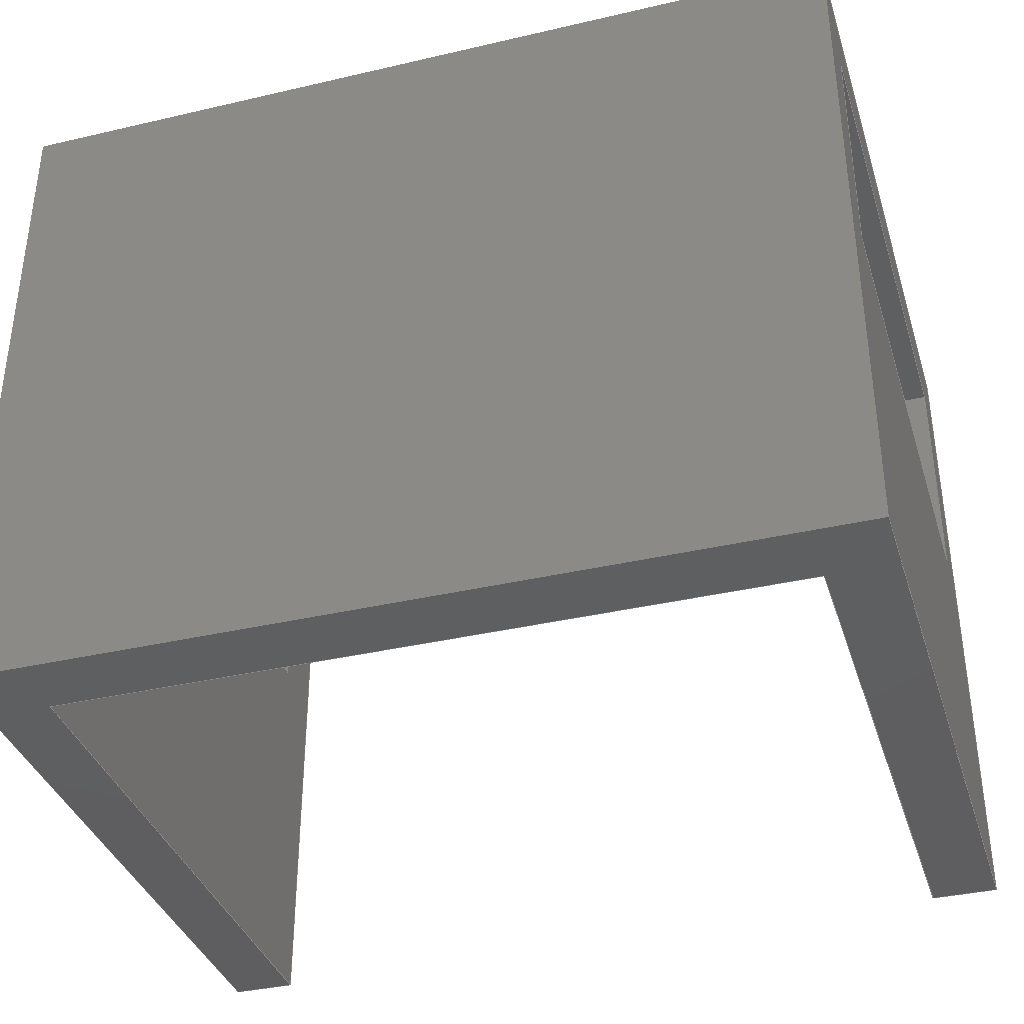
<metadata>
{"format":"step","ext":"step","renderer":"f3d","projection":"perspective","resolution":1024,"background":"white","views":[{"elev":-36.8,"azim":16.8,"up":"+Y"}]}
</metadata>
<code>
ISO-10303-21;
DATA;
#1=MECHANICAL_DESIGN_GEOMETRIC_PRESENTATION_REPRESENTATION('',(#4),#492);
#2=SHAPE_REPRESENTATION_RELATIONSHIP('SRR','None',#499,#3);
#3=ADVANCED_BREP_SHAPE_REPRESENTATION('',(#5),#491);
#4=STYLED_ITEM('',(#508),#5);
#5=MANIFOLD_SOLID_BREP('Body1',#304);
#6=FACE_BOUND('',#35,.T.);
#7=FACE_BOUND('',#37,.T.);
#8=FACE_OUTER_BOUND('',#22,.T.);
#9=FACE_OUTER_BOUND('',#23,.T.);
#10=FACE_OUTER_BOUND('',#24,.T.);
#11=FACE_OUTER_BOUND('',#25,.T.);
#12=FACE_OUTER_BOUND('',#26,.T.);
#13=FACE_OUTER_BOUND('',#27,.T.);
#14=FACE_OUTER_BOUND('',#28,.T.);
#15=FACE_OUTER_BOUND('',#29,.T.);
#16=FACE_OUTER_BOUND('',#30,.T.);
#17=FACE_OUTER_BOUND('',#31,.T.);
#18=FACE_OUTER_BOUND('',#32,.T.);
#19=FACE_OUTER_BOUND('',#33,.T.);
#20=FACE_OUTER_BOUND('',#34,.T.);
#21=FACE_OUTER_BOUND('',#36,.T.);
#22=EDGE_LOOP('',(#192,#193,#194,#195,#196,#197));
#23=EDGE_LOOP('',(#198,#199,#200,#201,#202,#203));
#24=EDGE_LOOP('',(#204,#205,#206,#207,#208,#209,#210,#211));
#25=EDGE_LOOP('',(#212,#213,#214,#215,#216,#217,#218,#219));
#26=EDGE_LOOP('',(#220,#221,#222,#223));
#27=EDGE_LOOP('',(#224,#225,#226,#227));
#28=EDGE_LOOP('',(#228,#229,#230,#231));
#29=EDGE_LOOP('',(#232,#233,#234,#235));
#30=EDGE_LOOP('',(#236,#237,#238,#239,#240,#241,#242,#243));
#31=EDGE_LOOP('',(#244,#245,#246,#247));
#32=EDGE_LOOP('',(#248,#249,#250,#251,#252,#253,#254,#255));
#33=EDGE_LOOP('',(#256,#257,#258,#259));
#34=EDGE_LOOP('',(#260,#261,#262,#263));
#35=EDGE_LOOP('',(#264,#265,#266,#267));
#36=EDGE_LOOP('',(#268,#269,#270,#271));
#37=EDGE_LOOP('',(#272,#273,#274,#275));
#38=LINE('',#408,#80);
#39=LINE('',#410,#81);
#40=LINE('',#412,#82);
#41=LINE('',#414,#83);
#42=LINE('',#416,#84);
#43=LINE('',#417,#85);
#44=LINE('',#421,#86);
#45=LINE('',#423,#87);
#46=LINE('',#425,#88);
#47=LINE('',#427,#89);
#48=LINE('',#429,#90);
#49=LINE('',#430,#91);
#50=LINE('',#432,#92);
#51=LINE('',#434,#93);
#52=LINE('',#436,#94);
#53=LINE('',#438,#95);
#54=LINE('',#440,#96);
#55=LINE('',#441,#97);
#56=LINE('',#444,#98);
#57=LINE('',#446,#99);
#58=LINE('',#448,#100);
#59=LINE('',#450,#101);
#60=LINE('',#451,#102);
#61=LINE('',#452,#103);
#62=LINE('',#455,#104);
#63=LINE('',#457,#105);
#64=LINE('',#458,#106);
#65=LINE('',#461,#107);
#66=LINE('',#463,#108);
#67=LINE('',#464,#109);
#68=LINE('',#466,#110);
#69=LINE('',#468,#111);
#70=LINE('',#470,#112);
#71=LINE('',#471,#113);
#72=LINE('',#475,#114);
#73=LINE('',#477,#115);
#74=LINE('',#479,#116);
#75=LINE('',#480,#117);
#76=LINE('',#482,#118);
#77=LINE('',#483,#119);
#78=LINE('',#485,#120);
#79=LINE('',#486,#121);
#80=VECTOR('',#336,1);
#81=VECTOR('',#337,1);
#82=VECTOR('',#338,1);
#83=VECTOR('',#339,1);
#84=VECTOR('',#340,1);
#85=VECTOR('',#341,1);
#86=VECTOR('',#344,1);
#87=VECTOR('',#345,1);
#88=VECTOR('',#346,1);
#89=VECTOR('',#347,1);
#90=VECTOR('',#348,1);
#91=VECTOR('',#349,1);
#92=VECTOR('',#352,1);
#93=VECTOR('',#353,1);
#94=VECTOR('',#354,1);
#95=VECTOR('',#355,1);
#96=VECTOR('',#356,1);
#97=VECTOR('',#357,1);
#98=VECTOR('',#360,1);
#99=VECTOR('',#361,1);
#100=VECTOR('',#362,1);
#101=VECTOR('',#363,1);
#102=VECTOR('',#364,1);
#103=VECTOR('',#365,1);
#104=VECTOR('',#368,1);
#105=VECTOR('',#369,1);
#106=VECTOR('',#370,1);
#107=VECTOR('',#373,1);
#108=VECTOR('',#374,1);
#109=VECTOR('',#375,1);
#110=VECTOR('',#378,1);
#111=VECTOR('',#381,1);
#112=VECTOR('',#384,1);
#113=VECTOR('',#385,1);
#114=VECTOR('',#388,1);
#115=VECTOR('',#389,1);
#116=VECTOR('',#390,1);
#117=VECTOR('',#391,1);
#118=VECTOR('',#394,1);
#119=VECTOR('',#395,1);
#120=VECTOR('',#398,1);
#121=VECTOR('',#399,1);
#122=VERTEX_POINT('',#406);
#123=VERTEX_POINT('',#407);
#124=VERTEX_POINT('',#409);
#125=VERTEX_POINT('',#411);
#126=VERTEX_POINT('',#413);
#127=VERTEX_POINT('',#415);
#128=VERTEX_POINT('',#419);
#129=VERTEX_POINT('',#420);
#130=VERTEX_POINT('',#422);
#131=VERTEX_POINT('',#424);
#132=VERTEX_POINT('',#426);
#133=VERTEX_POINT('',#428);
#134=VERTEX_POINT('',#433);
#135=VERTEX_POINT('',#435);
#136=VERTEX_POINT('',#437);
#137=VERTEX_POINT('',#439);
#138=VERTEX_POINT('',#443);
#139=VERTEX_POINT('',#445);
#140=VERTEX_POINT('',#447);
#141=VERTEX_POINT('',#449);
#142=VERTEX_POINT('',#454);
#143=VERTEX_POINT('',#456);
#144=VERTEX_POINT('',#460);
#145=VERTEX_POINT('',#462);
#146=VERTEX_POINT('',#473);
#147=VERTEX_POINT('',#474);
#148=VERTEX_POINT('',#476);
#149=VERTEX_POINT('',#478);
#150=EDGE_CURVE('',#122,#123,#38,.T.);
#151=EDGE_CURVE('',#122,#124,#39,.T.);
#152=EDGE_CURVE('',#125,#124,#40,.T.);
#153=EDGE_CURVE('',#126,#125,#41,.T.);
#154=EDGE_CURVE('',#126,#127,#42,.T.);
#155=EDGE_CURVE('',#123,#127,#43,.T.);
#156=EDGE_CURVE('',#128,#129,#44,.T.);
#157=EDGE_CURVE('',#130,#128,#45,.T.);
#158=EDGE_CURVE('',#131,#130,#46,.T.);
#159=EDGE_CURVE('',#132,#131,#47,.T.);
#160=EDGE_CURVE('',#133,#132,#48,.T.);
#161=EDGE_CURVE('',#133,#129,#49,.T.);
#162=EDGE_CURVE('',#124,#133,#50,.T.);
#163=EDGE_CURVE('',#132,#134,#51,.T.);
#164=EDGE_CURVE('',#135,#134,#52,.T.);
#165=EDGE_CURVE('',#136,#135,#53,.T.);
#166=EDGE_CURVE('',#136,#137,#54,.T.);
#167=EDGE_CURVE('',#137,#125,#55,.T.);
#168=EDGE_CURVE('',#130,#138,#56,.T.);
#169=EDGE_CURVE('',#139,#138,#57,.T.);
#170=EDGE_CURVE('',#140,#139,#58,.T.);
#171=EDGE_CURVE('',#140,#141,#59,.T.);
#172=EDGE_CURVE('',#141,#127,#60,.T.);
#173=EDGE_CURVE('',#131,#126,#61,.T.);
#174=EDGE_CURVE('',#142,#123,#62,.T.);
#175=EDGE_CURVE('',#142,#143,#63,.T.);
#176=EDGE_CURVE('',#143,#122,#64,.T.);
#177=EDGE_CURVE('',#129,#144,#65,.T.);
#178=EDGE_CURVE('',#145,#144,#66,.T.);
#179=EDGE_CURVE('',#128,#145,#67,.T.);
#180=EDGE_CURVE('',#141,#142,#68,.T.);
#181=EDGE_CURVE('',#138,#145,#69,.T.);
#182=EDGE_CURVE('',#144,#139,#70,.T.);
#183=EDGE_CURVE('',#143,#140,#71,.T.);
#184=EDGE_CURVE('',#146,#147,#72,.T.);
#185=EDGE_CURVE('',#147,#148,#73,.T.);
#186=EDGE_CURVE('',#149,#148,#74,.T.);
#187=EDGE_CURVE('',#146,#149,#75,.T.);
#188=EDGE_CURVE('',#137,#146,#76,.T.);
#189=EDGE_CURVE('',#134,#149,#77,.T.);
#190=EDGE_CURVE('',#147,#136,#78,.T.);
#191=EDGE_CURVE('',#148,#135,#79,.T.);
#192=ORIENTED_EDGE('',*,*,#150,.F.);
#193=ORIENTED_EDGE('',*,*,#151,.T.);
#194=ORIENTED_EDGE('',*,*,#152,.F.);
#195=ORIENTED_EDGE('',*,*,#153,.F.);
#196=ORIENTED_EDGE('',*,*,#154,.T.);
#197=ORIENTED_EDGE('',*,*,#155,.F.);
#198=ORIENTED_EDGE('',*,*,#156,.F.);
#199=ORIENTED_EDGE('',*,*,#157,.F.);
#200=ORIENTED_EDGE('',*,*,#158,.F.);
#201=ORIENTED_EDGE('',*,*,#159,.F.);
#202=ORIENTED_EDGE('',*,*,#160,.F.);
#203=ORIENTED_EDGE('',*,*,#161,.T.);
#204=ORIENTED_EDGE('',*,*,#152,.T.);
#205=ORIENTED_EDGE('',*,*,#162,.T.);
#206=ORIENTED_EDGE('',*,*,#160,.T.);
#207=ORIENTED_EDGE('',*,*,#163,.T.);
#208=ORIENTED_EDGE('',*,*,#164,.F.);
#209=ORIENTED_EDGE('',*,*,#165,.F.);
#210=ORIENTED_EDGE('',*,*,#166,.T.);
#211=ORIENTED_EDGE('',*,*,#167,.T.);
#212=ORIENTED_EDGE('',*,*,#168,.T.);
#213=ORIENTED_EDGE('',*,*,#169,.F.);
#214=ORIENTED_EDGE('',*,*,#170,.F.);
#215=ORIENTED_EDGE('',*,*,#171,.T.);
#216=ORIENTED_EDGE('',*,*,#172,.T.);
#217=ORIENTED_EDGE('',*,*,#154,.F.);
#218=ORIENTED_EDGE('',*,*,#173,.F.);
#219=ORIENTED_EDGE('',*,*,#158,.T.);
#220=ORIENTED_EDGE('',*,*,#150,.T.);
#221=ORIENTED_EDGE('',*,*,#174,.F.);
#222=ORIENTED_EDGE('',*,*,#175,.T.);
#223=ORIENTED_EDGE('',*,*,#176,.T.);
#224=ORIENTED_EDGE('',*,*,#156,.T.);
#225=ORIENTED_EDGE('',*,*,#177,.T.);
#226=ORIENTED_EDGE('',*,*,#178,.F.);
#227=ORIENTED_EDGE('',*,*,#179,.F.);
#228=ORIENTED_EDGE('',*,*,#155,.T.);
#229=ORIENTED_EDGE('',*,*,#172,.F.);
#230=ORIENTED_EDGE('',*,*,#180,.T.);
#231=ORIENTED_EDGE('',*,*,#174,.T.);
#232=ORIENTED_EDGE('',*,*,#157,.T.);
#233=ORIENTED_EDGE('',*,*,#179,.T.);
#234=ORIENTED_EDGE('',*,*,#181,.F.);
#235=ORIENTED_EDGE('',*,*,#168,.F.);
#236=ORIENTED_EDGE('',*,*,#170,.T.);
#237=ORIENTED_EDGE('',*,*,#182,.F.);
#238=ORIENTED_EDGE('',*,*,#177,.F.);
#239=ORIENTED_EDGE('',*,*,#161,.F.);
#240=ORIENTED_EDGE('',*,*,#162,.F.);
#241=ORIENTED_EDGE('',*,*,#151,.F.);
#242=ORIENTED_EDGE('',*,*,#176,.F.);
#243=ORIENTED_EDGE('',*,*,#183,.T.);
#244=ORIENTED_EDGE('',*,*,#184,.T.);
#245=ORIENTED_EDGE('',*,*,#185,.T.);
#246=ORIENTED_EDGE('',*,*,#186,.F.);
#247=ORIENTED_EDGE('',*,*,#187,.F.);
#248=ORIENTED_EDGE('',*,*,#153,.T.);
#249=ORIENTED_EDGE('',*,*,#167,.F.);
#250=ORIENTED_EDGE('',*,*,#188,.T.);
#251=ORIENTED_EDGE('',*,*,#187,.T.);
#252=ORIENTED_EDGE('',*,*,#189,.F.);
#253=ORIENTED_EDGE('',*,*,#163,.F.);
#254=ORIENTED_EDGE('',*,*,#159,.T.);
#255=ORIENTED_EDGE('',*,*,#173,.T.);
#256=ORIENTED_EDGE('',*,*,#190,.T.);
#257=ORIENTED_EDGE('',*,*,#165,.T.);
#258=ORIENTED_EDGE('',*,*,#191,.F.);
#259=ORIENTED_EDGE('',*,*,#185,.F.);
#260=ORIENTED_EDGE('',*,*,#191,.T.);
#261=ORIENTED_EDGE('',*,*,#164,.T.);
#262=ORIENTED_EDGE('',*,*,#189,.T.);
#263=ORIENTED_EDGE('',*,*,#186,.T.);
#264=ORIENTED_EDGE('',*,*,#178,.T.);
#265=ORIENTED_EDGE('',*,*,#182,.T.);
#266=ORIENTED_EDGE('',*,*,#169,.T.);
#267=ORIENTED_EDGE('',*,*,#181,.T.);
#268=ORIENTED_EDGE('',*,*,#190,.F.);
#269=ORIENTED_EDGE('',*,*,#184,.F.);
#270=ORIENTED_EDGE('',*,*,#188,.F.);
#271=ORIENTED_EDGE('',*,*,#166,.F.);
#272=ORIENTED_EDGE('',*,*,#175,.F.);
#273=ORIENTED_EDGE('',*,*,#180,.F.);
#274=ORIENTED_EDGE('',*,*,#171,.F.);
#275=ORIENTED_EDGE('',*,*,#183,.F.);
#276=PLANE('',#318);
#277=PLANE('',#319);
#278=PLANE('',#320);
#279=PLANE('',#321);
#280=PLANE('',#322);
#281=PLANE('',#323);
#282=PLANE('',#324);
#283=PLANE('',#325);
#284=PLANE('',#326);
#285=PLANE('',#327);
#286=PLANE('',#328);
#287=PLANE('',#329);
#288=PLANE('',#330);
#289=PLANE('',#331);
#290=ADVANCED_FACE('',(#8),#276,.F.);
#291=ADVANCED_FACE('',(#9),#277,.F.);
#292=ADVANCED_FACE('',(#10),#278,.T.);
#293=ADVANCED_FACE('',(#11),#279,.T.);
#294=ADVANCED_FACE('',(#12),#280,.T.);
#295=ADVANCED_FACE('',(#13),#281,.T.);
#296=ADVANCED_FACE('',(#14),#282,.T.);
#297=ADVANCED_FACE('',(#15),#283,.T.);
#298=ADVANCED_FACE('',(#16),#284,.T.);
#299=ADVANCED_FACE('',(#17),#285,.T.);
#300=ADVANCED_FACE('',(#18),#286,.T.);
#301=ADVANCED_FACE('',(#19),#287,.T.);
#302=ADVANCED_FACE('',(#20,#6),#288,.T.);
#303=ADVANCED_FACE('',(#21,#7),#289,.F.);
#304=CLOSED_SHELL('',(#290,#291,#292,#293,#294,#295,#296,#297,#298,#299,
#300,#301,#302,#303));
#305=DERIVED_UNIT_ELEMENT(#307,1);
#306=DERIVED_UNIT_ELEMENT(#494,3);
#307=(
MASS_UNIT()
NAMED_UNIT(*)
SI_UNIT(.KILO.,.GRAM.)
);
#308=DERIVED_UNIT((#305,#306));
#309=MEASURE_REPRESENTATION_ITEM('density measure',
POSITIVE_RATIO_MEASURE(7850),#308);
#310=PROPERTY_DEFINITION_REPRESENTATION(#315,#312);
#311=PROPERTY_DEFINITION_REPRESENTATION(#316,#313);
#312=REPRESENTATION('material name',(#314),#491);
#313=REPRESENTATION('density',(#309),#491);
#314=DESCRIPTIVE_REPRESENTATION_ITEM('Steel','Steel');
#315=PROPERTY_DEFINITION('material property','material name',#501);
#316=PROPERTY_DEFINITION('material property','density of part',#501);
#317=AXIS2_PLACEMENT_3D('placement',#404,#332,#333);
#318=AXIS2_PLACEMENT_3D('',#405,#334,#335);
#319=AXIS2_PLACEMENT_3D('',#418,#342,#343);
#320=AXIS2_PLACEMENT_3D('',#431,#350,#351);
#321=AXIS2_PLACEMENT_3D('',#442,#358,#359);
#322=AXIS2_PLACEMENT_3D('',#453,#366,#367);
#323=AXIS2_PLACEMENT_3D('',#459,#371,#372);
#324=AXIS2_PLACEMENT_3D('',#465,#376,#377);
#325=AXIS2_PLACEMENT_3D('',#467,#379,#380);
#326=AXIS2_PLACEMENT_3D('',#469,#382,#383);
#327=AXIS2_PLACEMENT_3D('',#472,#386,#387);
#328=AXIS2_PLACEMENT_3D('',#481,#392,#393);
#329=AXIS2_PLACEMENT_3D('',#484,#396,#397);
#330=AXIS2_PLACEMENT_3D('',#487,#400,#401);
#331=AXIS2_PLACEMENT_3D('',#488,#402,#403);
#332=DIRECTION('axis',(0,0,1));
#333=DIRECTION('refdir',(1,0,0));
#334=DIRECTION('center_axis',(-1,0,0));
#335=DIRECTION('ref_axis',(0,-1,0));
#336=DIRECTION('',(0,0,-1));
#337=DIRECTION('',(0,-1,0));
#338=DIRECTION('',(0,0,1));
#339=DIRECTION('',(0,-1,0));
#340=DIRECTION('',(0,0,1));
#341=DIRECTION('',(0,1,0));
#342=DIRECTION('center_axis',(1,0,0));
#343=DIRECTION('ref_axis',(0,1,0));
#344=DIRECTION('',(0,0,1));
#345=DIRECTION('',(0,-1,0));
#346=DIRECTION('',(0,0,1));
#347=DIRECTION('',(0,1,0));
#348=DIRECTION('',(0,0,-1));
#349=DIRECTION('',(0,1,0));
#350=DIRECTION('center_axis',(0,-1,0));
#351=DIRECTION('ref_axis',(0,0,-1));
#352=DIRECTION('',(1,0,0));
#353=DIRECTION('',(1,0,0));
#354=DIRECTION('',(0,0,-1));
#355=DIRECTION('',(1,0,0));
#356=DIRECTION('',(0,0,-1));
#357=DIRECTION('',(1,0,0));
#358=DIRECTION('center_axis',(0,-1,0));
#359=DIRECTION('ref_axis',(0,0,-1));
#360=DIRECTION('',(1,0,0));
#361=DIRECTION('',(0,0,-1));
#362=DIRECTION('',(1,0,0));
#363=DIRECTION('',(0,0,-1));
#364=DIRECTION('',(1,0,0));
#365=DIRECTION('',(-1,0,0));
#366=DIRECTION('center_axis',(0,1,0));
#367=DIRECTION('ref_axis',(0,0,1));
#368=DIRECTION('',(1,0,0));
#369=DIRECTION('',(0,0,1));
#370=DIRECTION('',(1,0,0));
#371=DIRECTION('center_axis',(0,1,0));
#372=DIRECTION('ref_axis',(0,0,1));
#373=DIRECTION('',(1,0,0));
#374=DIRECTION('',(0,0,1));
#375=DIRECTION('',(1,0,0));
#376=DIRECTION('center_axis',(0,0,1));
#377=DIRECTION('ref_axis',(0,-1,0));
#378=DIRECTION('',(0,-1,0));
#379=DIRECTION('center_axis',(0,0,1));
#380=DIRECTION('ref_axis',(0,-1,0));
#381=DIRECTION('',(0,-1,0));
#382=DIRECTION('center_axis',(0,0,-1));
#383=DIRECTION('ref_axis',(0,1,0));
#384=DIRECTION('',(0,1,0));
#385=DIRECTION('',(0,1,0));
#386=DIRECTION('center_axis',(0,1,0));
#387=DIRECTION('ref_axis',(0,0,1));
#388=DIRECTION('',(0,0,1));
#389=DIRECTION('',(1,0,0));
#390=DIRECTION('',(0,0,1));
#391=DIRECTION('',(1,0,0));
#392=DIRECTION('center_axis',(0,0,-1));
#393=DIRECTION('ref_axis',(0,1,0));
#394=DIRECTION('',(0,1,0));
#395=DIRECTION('',(0,1,0));
#396=DIRECTION('center_axis',(0,0,1));
#397=DIRECTION('ref_axis',(0,-1,0));
#398=DIRECTION('',(0,-1,0));
#399=DIRECTION('',(0,-1,0));
#400=DIRECTION('center_axis',(1,0,0));
#401=DIRECTION('ref_axis',(0,0,-1));
#402=DIRECTION('center_axis',(1,0,0));
#403=DIRECTION('ref_axis',(0,0,-1));
#404=CARTESIAN_POINT('',(0,0,0));
#405=CARTESIAN_POINT('Origin',(0.4684,8.382,-7.629e-08));
#406=CARTESIAN_POINT('',(0.4684,6.604,4.572));
#407=CARTESIAN_POINT('',(0.4684,6.604,0.508));
#408=CARTESIAN_POINT('',(0.4684,6.604,0.254));
#409=CARTESIAN_POINT('',(0.4684,3.81,4.572));
#410=CARTESIAN_POINT('',(0.4684,8.382,4.572));
#411=CARTESIAN_POINT('',(0.4684,3.81,-7.629e-08));
#412=CARTESIAN_POINT('',(0.4684,3.81,2.54));
#413=CARTESIAN_POINT('',(0.4684,8.382,-7.629e-08));
#414=CARTESIAN_POINT('',(0.4684,6.096,-7.629e-08));
#415=CARTESIAN_POINT('',(0.4684,8.382,0.508));
#416=CARTESIAN_POINT('',(0.4684,8.382,-7.629e-08));
#417=CARTESIAN_POINT('',(0.4684,8.382,0.508));
#418=CARTESIAN_POINT('Origin',(5.857,3.81,-7.629e-08));
#419=CARTESIAN_POINT('',(5.857,6.604,0.508));
#420=CARTESIAN_POINT('',(5.857,6.604,4.572));
#421=CARTESIAN_POINT('',(5.857,6.604,0.254));
#422=CARTESIAN_POINT('',(5.857,8.382,0.508));
#423=CARTESIAN_POINT('',(5.857,6.096,0.508));
#424=CARTESIAN_POINT('',(5.857,8.382,-7.629e-08));
#425=CARTESIAN_POINT('',(5.857,8.382,-7.629e-08));
#426=CARTESIAN_POINT('',(5.857,3.81,-7.629e-08));
#427=CARTESIAN_POINT('',(5.857,3.81,-7.629e-08));
#428=CARTESIAN_POINT('',(5.857,3.81,4.572));
#429=CARTESIAN_POINT('',(5.857,3.81,2.54));
#430=CARTESIAN_POINT('',(5.857,3.81,4.572));
#431=CARTESIAN_POINT('Origin',(0,3.81,5.08));
#432=CARTESIAN_POINT('',(1.581,3.81,4.572));
#433=CARTESIAN_POINT('',(6.35,3.81,-7.629e-08));
#434=CARTESIAN_POINT('',(0,3.81,-7.629e-08));
#435=CARTESIAN_POINT('',(6.35,3.81,5.08));
#436=CARTESIAN_POINT('',(6.35,3.81,5.08));
#437=CARTESIAN_POINT('',(0,3.81,5.08));
#438=CARTESIAN_POINT('',(0,3.81,5.08));
#439=CARTESIAN_POINT('',(0,3.81,-7.629e-08));
#440=CARTESIAN_POINT('',(0,3.81,5.08));
#441=CARTESIAN_POINT('',(0,3.81,-7.629e-08));
#442=CARTESIAN_POINT('Origin',(0,8.382,4.572));
#443=CARTESIAN_POINT('',(6.35,8.382,0.508));
#444=CARTESIAN_POINT('',(0,8.382,0.508));
#445=CARTESIAN_POINT('',(6.35,8.382,4.572));
#446=CARTESIAN_POINT('',(6.35,8.382,4.572));
#447=CARTESIAN_POINT('',(0,8.382,4.572));
#448=CARTESIAN_POINT('',(0,8.382,4.572));
#449=CARTESIAN_POINT('',(0,8.382,0.508));
#450=CARTESIAN_POINT('',(0,8.382,4.572));
#451=CARTESIAN_POINT('',(0,8.382,0.508));
#452=CARTESIAN_POINT('',(2.928,8.382,-7.629e-08));
#453=CARTESIAN_POINT('Origin',(0,6.604,0.508));
#454=CARTESIAN_POINT('',(0,6.604,0.508));
#455=CARTESIAN_POINT('',(0,6.604,0.508));
#456=CARTESIAN_POINT('',(0,6.604,4.572));
#457=CARTESIAN_POINT('',(0,6.604,0.508));
#458=CARTESIAN_POINT('',(0,6.604,4.572));
#459=CARTESIAN_POINT('Origin',(0,6.604,0.508));
#460=CARTESIAN_POINT('',(6.35,6.604,4.572));
#461=CARTESIAN_POINT('',(0,6.604,4.572));
#462=CARTESIAN_POINT('',(6.35,6.604,0.508));
#463=CARTESIAN_POINT('',(6.35,6.604,0.508));
#464=CARTESIAN_POINT('',(0,6.604,0.508));
#465=CARTESIAN_POINT('Origin',(0,8.382,0.508));
#466=CARTESIAN_POINT('',(0,8.382,0.508));
#467=CARTESIAN_POINT('Origin',(0,8.382,0.508));
#468=CARTESIAN_POINT('',(6.35,8.382,0.508));
#469=CARTESIAN_POINT('Origin',(0,6.604,4.572));
#470=CARTESIAN_POINT('',(6.35,6.604,4.572));
#471=CARTESIAN_POINT('',(0,6.604,4.572));
#472=CARTESIAN_POINT('Origin',(0,8.89,-7.629e-08));
#473=CARTESIAN_POINT('',(0,8.89,-7.629e-08));
#474=CARTESIAN_POINT('',(0,8.89,5.08));
#475=CARTESIAN_POINT('',(0,8.89,-7.629e-08));
#476=CARTESIAN_POINT('',(6.35,8.89,5.08));
#477=CARTESIAN_POINT('',(0,8.89,5.08));
#478=CARTESIAN_POINT('',(6.35,8.89,-7.629e-08));
#479=CARTESIAN_POINT('',(6.35,8.89,-7.629e-08));
#480=CARTESIAN_POINT('',(0,8.89,-7.629e-08));
#481=CARTESIAN_POINT('Origin',(0,3.81,-7.629e-08));
#482=CARTESIAN_POINT('',(0,3.81,-7.629e-08));
#483=CARTESIAN_POINT('',(6.35,3.81,-7.629e-08));
#484=CARTESIAN_POINT('Origin',(0,8.89,5.08));
#485=CARTESIAN_POINT('',(0,8.89,5.08));
#486=CARTESIAN_POINT('',(6.35,8.89,5.08));
#487=CARTESIAN_POINT('Origin',(6.35,6.35,2.54));
#488=CARTESIAN_POINT('Origin',(0,6.35,2.54));
#489=UNCERTAINTY_MEASURE_WITH_UNIT(LENGTH_MEASURE(0.001),#493,
'DISTANCE_ACCURACY_VALUE',
'Maximum model space distance between geometric entities at asserted c
onnectivities');
#490=UNCERTAINTY_MEASURE_WITH_UNIT(LENGTH_MEASURE(0.001),#493,
'DISTANCE_ACCURACY_VALUE',
'Maximum model space distance between geometric entities at asserted c
onnectivities');
#491=(
GEOMETRIC_REPRESENTATION_CONTEXT(3)
GLOBAL_UNCERTAINTY_ASSIGNED_CONTEXT((#489))
GLOBAL_UNIT_ASSIGNED_CONTEXT((#493,#495,#496))
REPRESENTATION_CONTEXT('','3D')
);
#492=(
GEOMETRIC_REPRESENTATION_CONTEXT(3)
GLOBAL_UNCERTAINTY_ASSIGNED_CONTEXT((#490))
GLOBAL_UNIT_ASSIGNED_CONTEXT((#493,#495,#496))
REPRESENTATION_CONTEXT('','3D')
);
#493=(
LENGTH_UNIT()
NAMED_UNIT(*)
SI_UNIT(.CENTI.,.METRE.)
);
#494=(
LENGTH_UNIT()
NAMED_UNIT(*)
SI_UNIT($,.METRE.)
);
#495=(
NAMED_UNIT(*)
PLANE_ANGLE_UNIT()
SI_UNIT($,.RADIAN.)
);
#496=(
NAMED_UNIT(*)
SI_UNIT($,.STERADIAN.)
SOLID_ANGLE_UNIT()
);
#497=SHAPE_DEFINITION_REPRESENTATION(#498,#499);
#498=PRODUCT_DEFINITION_SHAPE('',$,#501);
#499=SHAPE_REPRESENTATION('',(#317),#491);
#500=PRODUCT_DEFINITION_CONTEXT('part definition',#505,'design');
#501=PRODUCT_DEFINITION('Body','Body',#502,#500);
#502=PRODUCT_DEFINITION_FORMATION('',$,#507);
#503=PRODUCT_RELATED_PRODUCT_CATEGORY('Body','Body',(#507));
#504=APPLICATION_PROTOCOL_DEFINITION('international standard',
'automotive_design',2009,#505);
#505=APPLICATION_CONTEXT(
'Core Data for Automotive Mechanical Design Process');
#506=PRODUCT_CONTEXT('part definition',#505,'mechanical');
#507=PRODUCT('Body','Body',$,(#506));
#508=PRESENTATION_STYLE_ASSIGNMENT((#509));
#509=SURFACE_STYLE_USAGE(.BOTH.,#510);
#510=SURFACE_SIDE_STYLE('',(#511));
#511=SURFACE_STYLE_FILL_AREA(#512);
#512=FILL_AREA_STYLE('Steel - Satin',(#513));
#513=FILL_AREA_STYLE_COLOUR('Steel - Satin',#514);
#514=COLOUR_RGB('Steel - Satin',0.6275,0.6275,0.6275);
ENDSEC;
END-ISO-10303-21;

</code>
